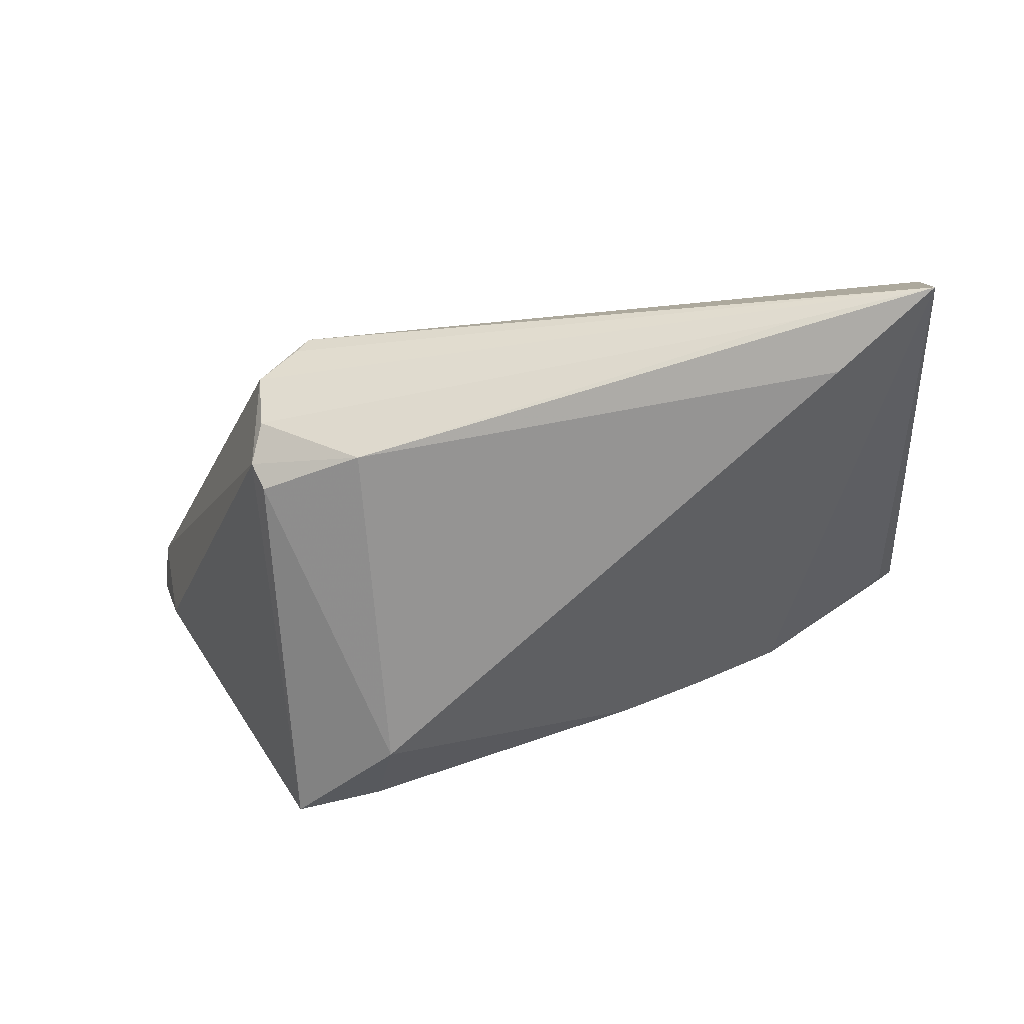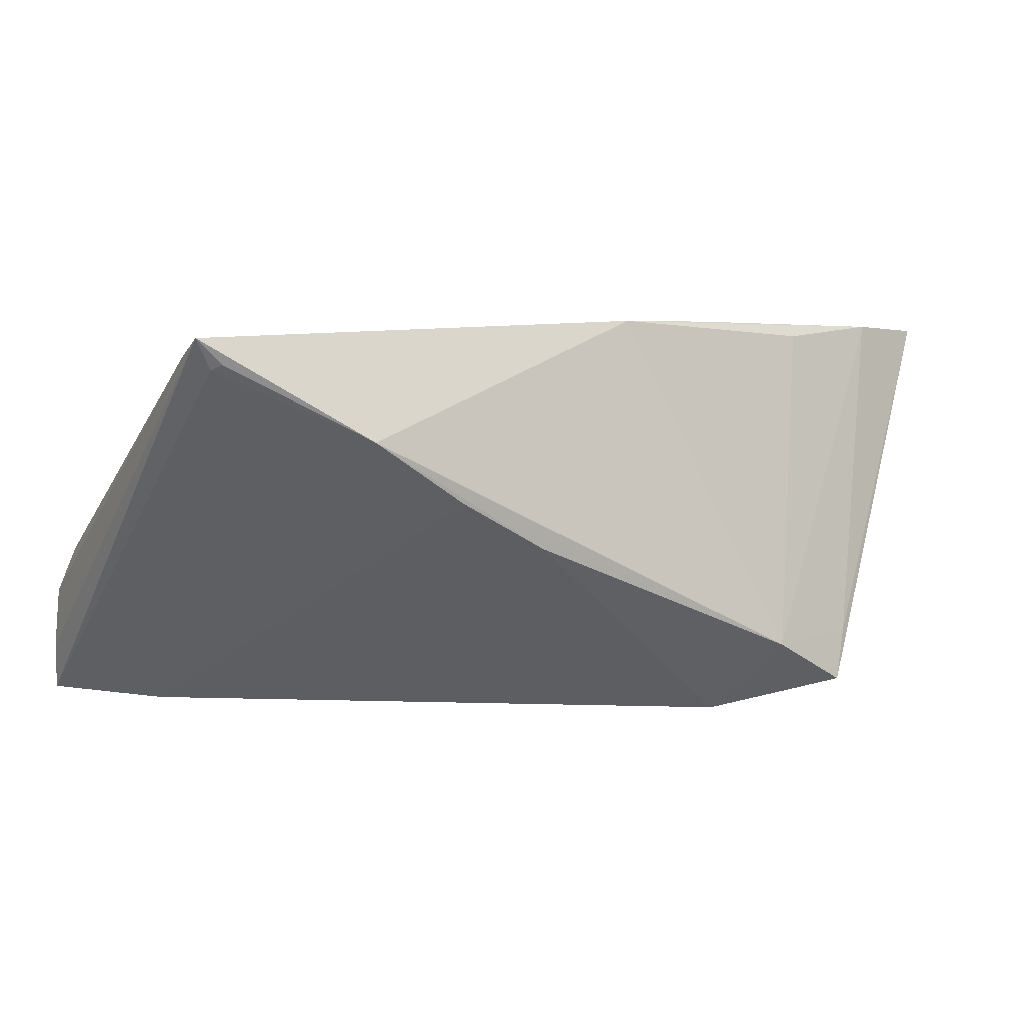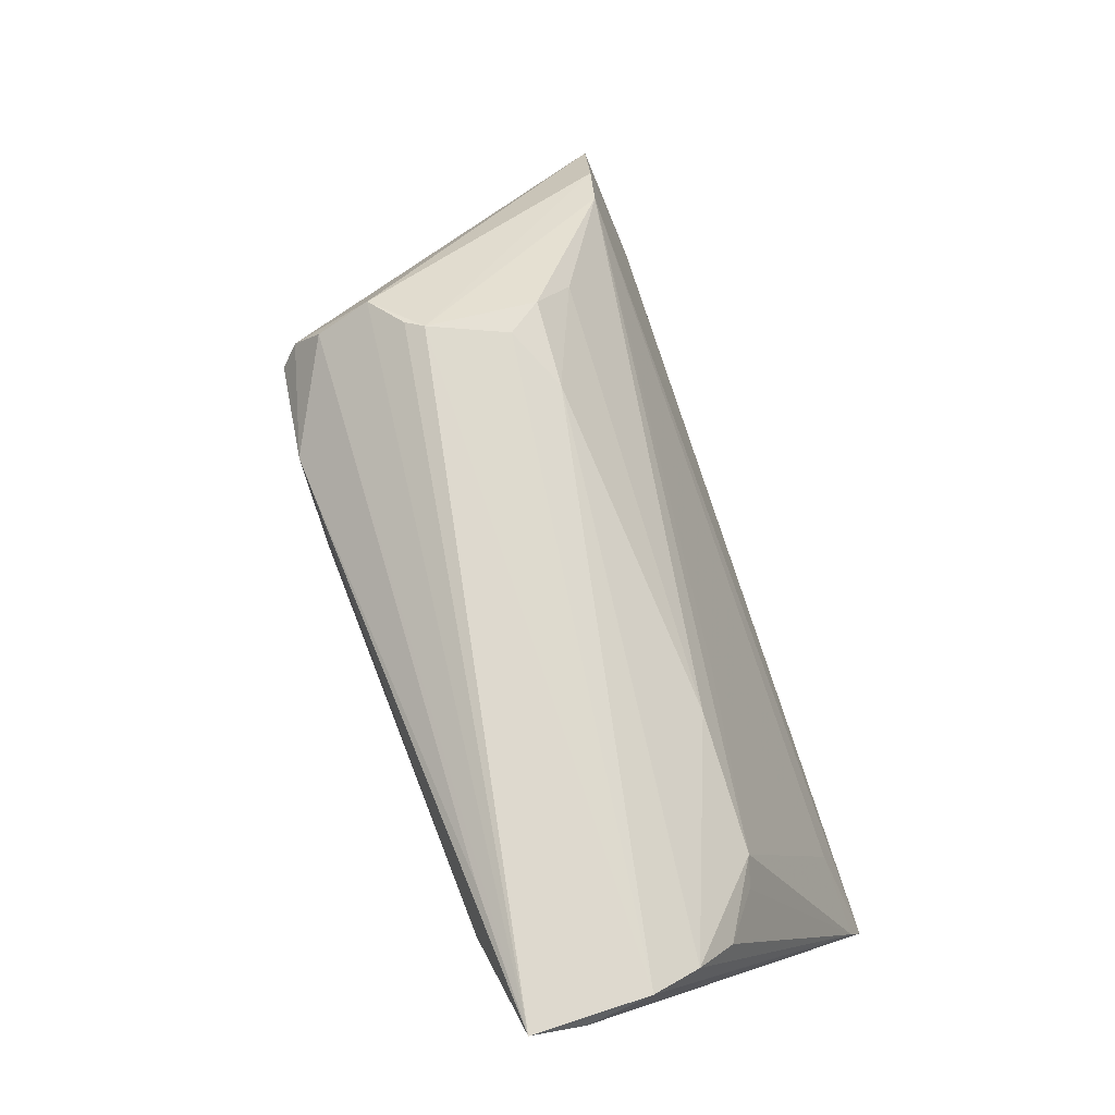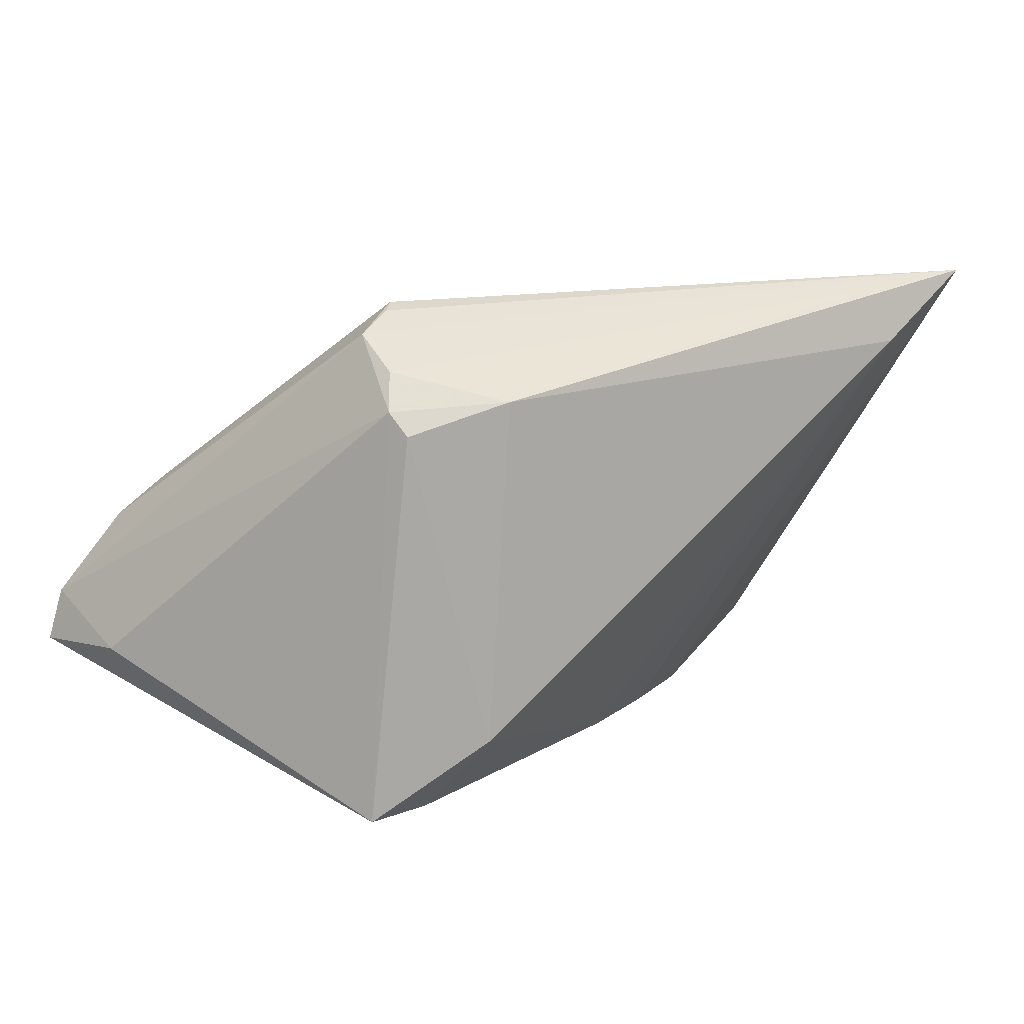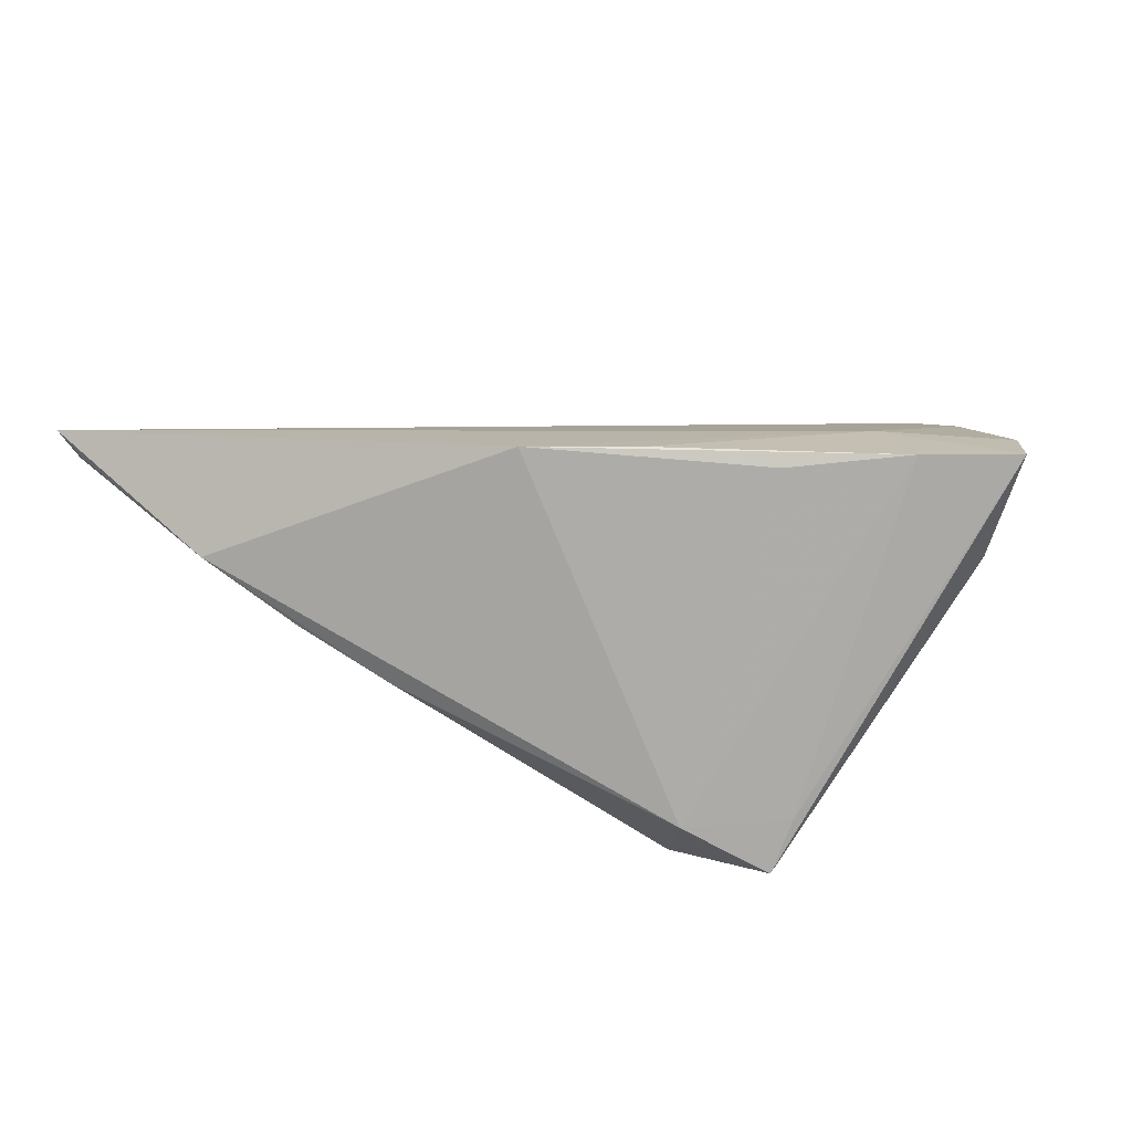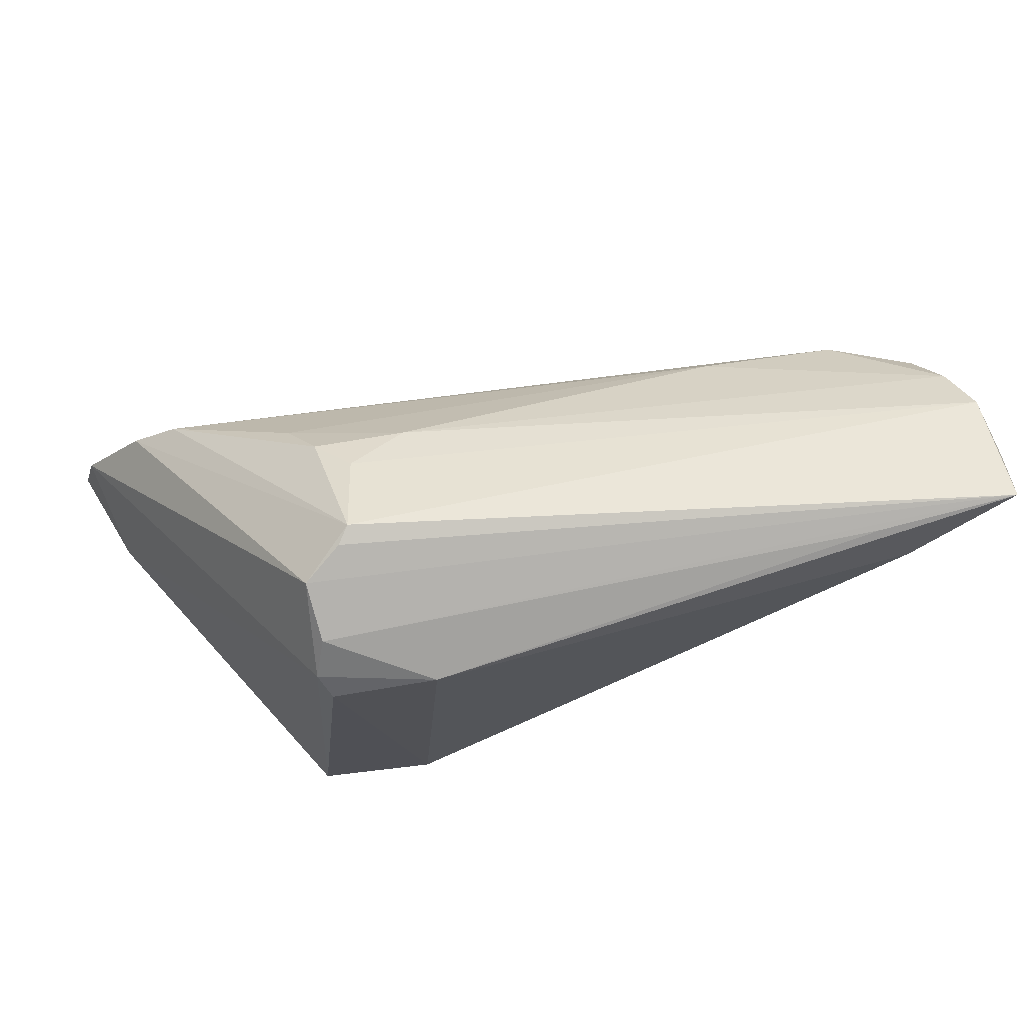
<metadata>
{"format":"obj","ext":"obj","renderer":"f3d","projection":"perspective","resolution":1024,"background":"white","views":[{"elev":-67.2,"azim":-171.8,"up":"+Z"},{"elev":1.9,"azim":-27.4,"up":"+Z"},{"elev":73.2,"azim":-111.0,"up":"+Y"},{"elev":13.5,"azim":148.5,"up":"+Y"},{"elev":22.3,"azim":16.9,"up":"+Z"},{"elev":69.8,"azim":165.2,"up":"+Y"}]}
</metadata>
<code>
v -0.05831 -0.02887 0.02289
v -0.04187 0.03213 -0.02581
v -0.04758 -0.01941 0.02085
v 0.05057 0.001225 0.02437
v 0.02049 -0.0227 -0.02776
v 0.0238 0.03314 -0.008101
v 0.03092 0.01867 -0.02555
v -0.04633 0.025 -0.02776
v -0.04774 0.01618 0.006413
v -0.06063 0.03086 -0.01981
v -0.05832 -0.02387 0.0209
v -0.05601 -0.02772 0.01906
v -0.02439 0.01092 0.01163
v -0.05964 0.03412 -0.02632
v 0.04871 -0.02058 0.02776
v 0.03567 -0.03226 -0.02337
v 0.03044 0.02611 -0.02019
v 0.01736 0.02215 -0.02776
v 0.03788 -0.03064 -0.0165
v 0.02543 0.02455 0.007013
v 0.04213 -0.0109 0.02684
v 0.05658 -0.01515 0.01393
v -0.06015 0.03051 -0.01157
v -0.05724 0.01951 0.0001562
v -0.02439 -0.03373 0.002383
v -0.05152 0.01533 0.005061
v -0.05498 -0.02909 0.01969
v -0.0589 0.02565 -0.005126
v 0.02847 0.01824 0.01254
v 0.03226 0.02159 -0.02324
v -0.01284 -0.03363 -0.003659
v 0.002831 -0.02873 0.02683
v -0.02986 0.01818 0.007539
v 0.06063 -0.0165 0.02767
v 0.02549 0.03235 -0.01019
v 0.0173 -0.02581 0.02731
v 0.03071 0.03003 -0.01335
v 0.03348 -0.0242 0.02576
v 0.04448 0.006234 0.02257
v 0.0214 0.02773 0.002115
v 0.01357 0.02521 0.005699
v -0.03674 -0.03412 0.01017
v 0.0248 -0.03412 -0.0179
v 0.05883 -0.009487 0.02689
f 1 14 12
f 14 18 8
f 8 18 5
f 16 43 5
f 14 17 2
f 2 18 14
f 17 18 2
f 10 14 1
f 33 28 9
f 41 28 33
f 37 17 14
f 42 32 1
f 43 32 42
f 42 12 14
f 14 8 42
f 5 18 7
f 7 16 5
f 34 16 22
f 24 9 28
f 1 3 11
f 3 9 11
f 11 24 28
f 33 9 39
f 39 3 1
f 28 41 23
f 14 10 23
f 23 11 28
f 23 10 1
f 1 11 23
f 1 12 27
f 27 42 1
f 12 42 27
f 5 43 31
f 43 42 31
f 31 8 5
f 38 32 43
f 43 15 38
f 38 15 32
f 43 16 19
f 19 15 43
f 19 16 34
f 34 15 19
f 1 32 21
f 21 15 34
f 21 39 1
f 4 39 21
f 30 18 17
f 30 7 18
f 17 37 30
f 16 7 30
f 30 22 16
f 9 24 26
f 26 11 9
f 24 11 26
f 29 41 33
f 33 39 29
f 20 41 29
f 29 39 20
f 35 37 14
f 4 37 6
f 6 39 4
f 37 35 6
f 20 39 6
f 14 23 6
f 6 35 14
f 13 9 3
f 3 39 13
f 13 39 9
f 25 42 8
f 8 31 25
f 25 31 42
f 32 15 36
f 36 21 32
f 15 21 36
f 44 21 34
f 4 21 44
f 44 37 4
f 44 30 37
f 34 22 44
f 22 30 44
f 40 23 41
f 40 6 23
f 40 41 20
f 20 6 40

</code>
